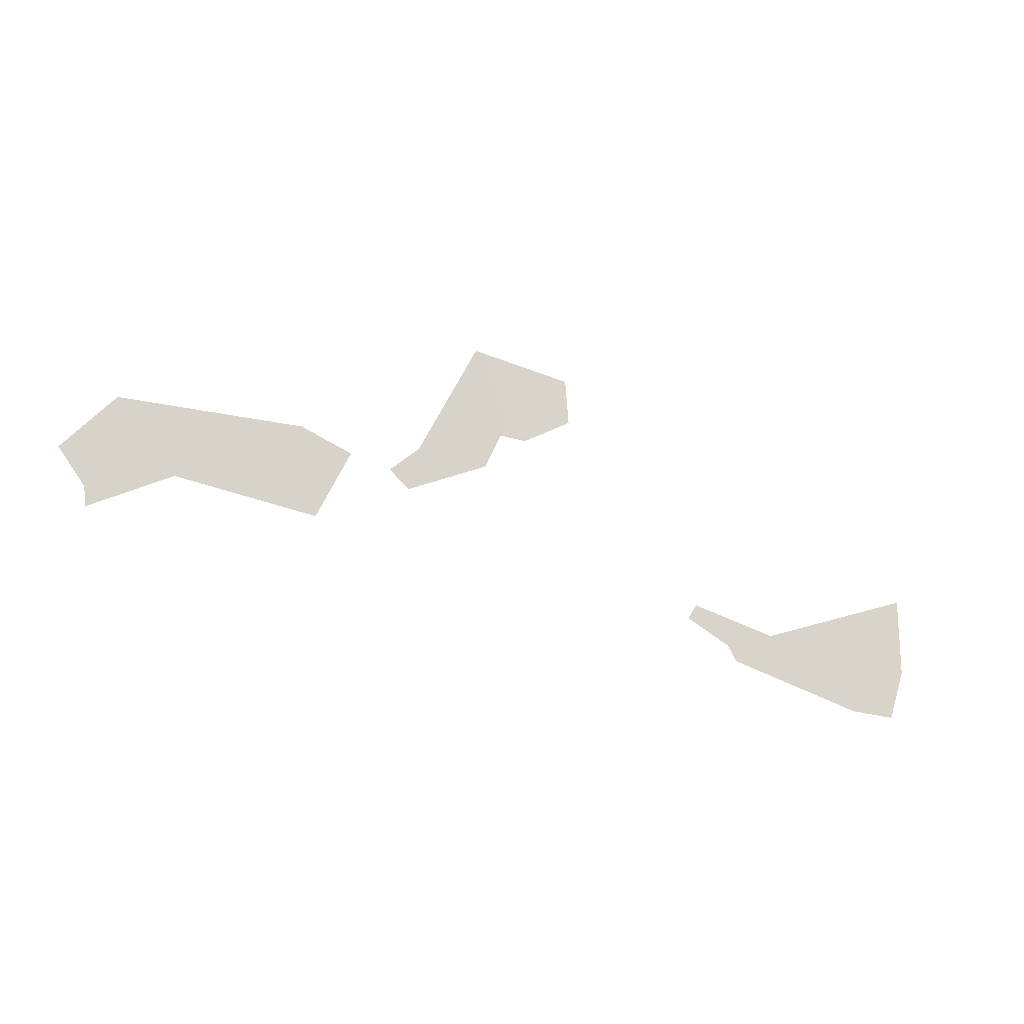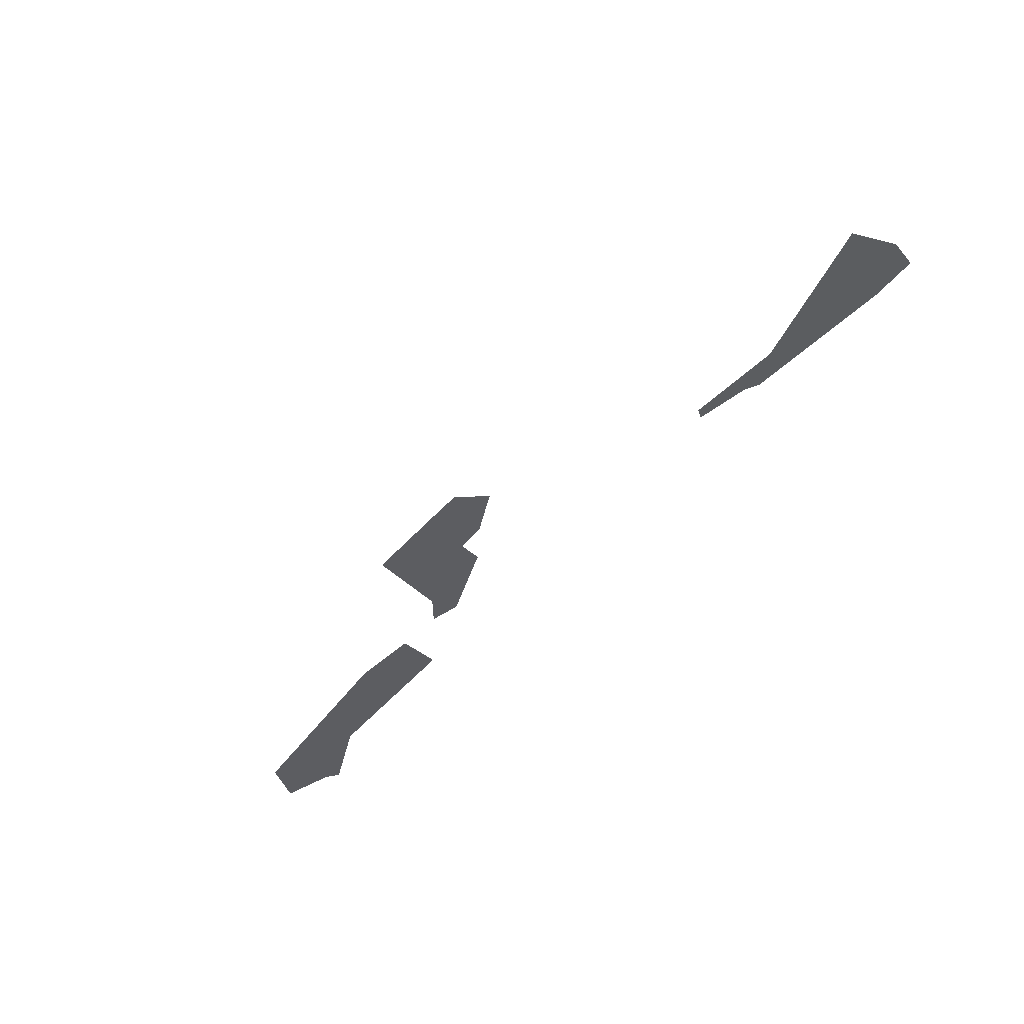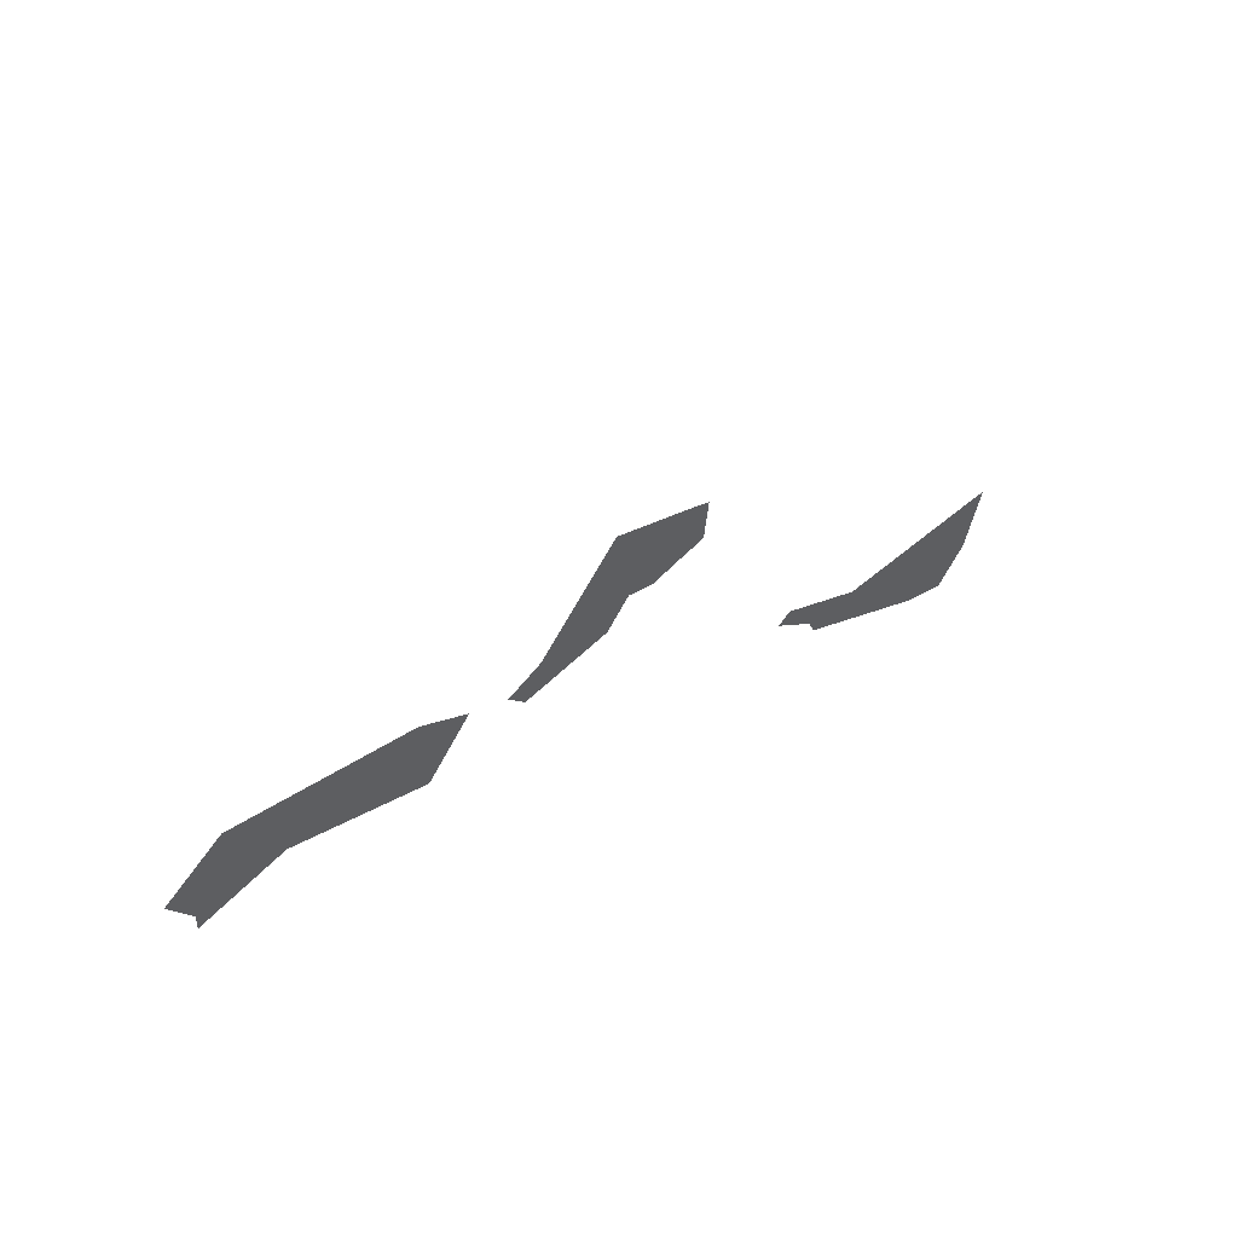
<metadata>
{"format":"obj","ext":"obj","renderer":"f3d","projection":"perspective","resolution":1024,"background":"white","views":[{"elev":-42.1,"azim":174.5,"up":"+Y"},{"elev":-33.8,"azim":-135.7,"up":"+Z"},{"elev":27.3,"azim":155.9,"up":"+Y"}]}
</metadata>
<code>
o 0_Turks_and_Caicos_Islands.002_sphere.001
v 1.418 1.856 4.42
v 1.423 1.857 4.419
v 1.423 1.856 4.419
v 1.421 1.855 4.42
v 1.42 1.854 4.421
v 1.412 1.853 4.424
v 1.409 1.853 4.424
v 1.408 1.856 4.423
v 1.408 1.861 4.421
f 1 8 6
f 3 2 4
f 2 1 4
f 1 9 8
f 8 7 6
f 6 5 1
f 5 4 1
o 1_Turks_and_Caicos_Islands.002_sphere.001
v 1.461 1.853 4.408
v 1.456 1.856 4.408
v 1.448 1.856 4.411
v 1.446 1.86 4.41
v 1.449 1.861 4.408
v 1.46 1.859 4.405
v 1.463 1.856 4.406
v 1.461 1.854 4.407
f 14 12 11
f 16 15 17
f 15 14 11
f 17 15 11
f 14 13 12
f 11 10 17
o 2_Turks_and_Caicos_Islands.002_sphere.001
v 1.433 1.869 4.41
v 1.433 1.865 4.412
v 1.432 1.866 4.412
v 1.432 1.869 4.411
v 1.442 1.859 4.412
v 1.437 1.862 4.412
v 1.436 1.864 4.411
v 1.435 1.864 4.412
v 1.438 1.869 4.409
v 1.442 1.862 4.411
v 1.443 1.86 4.411
f 18 20 19
f 22 28 27
f 18 21 20
f 18 19 24
f 19 25 24
f 24 23 27
f 23 22 27
f 27 26 24
f 26 18 24

</code>
